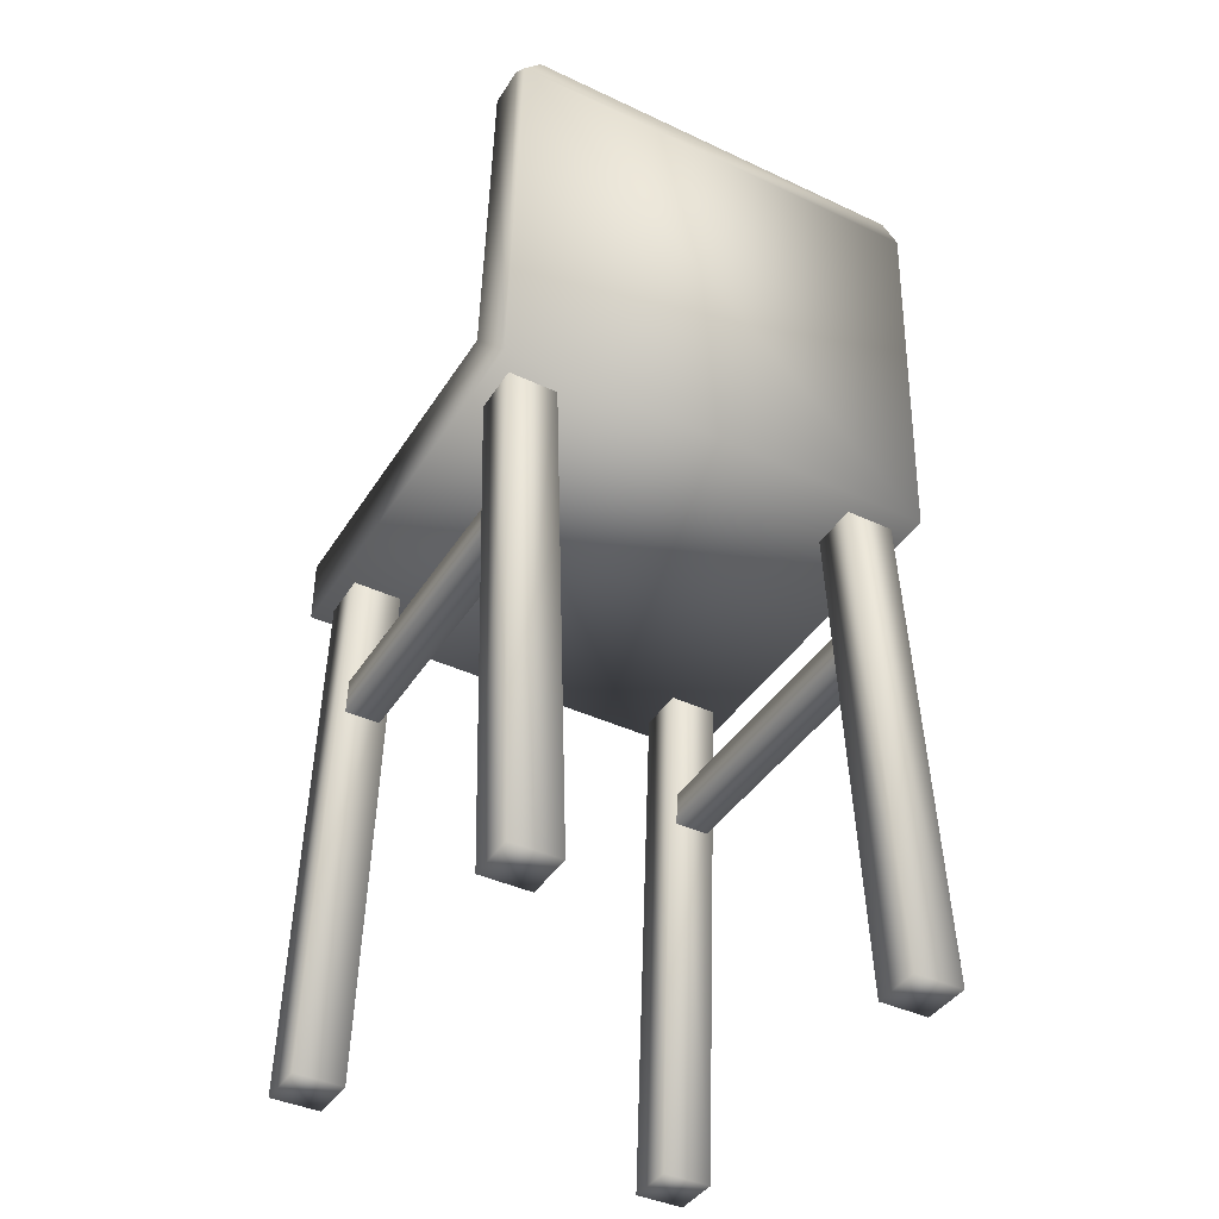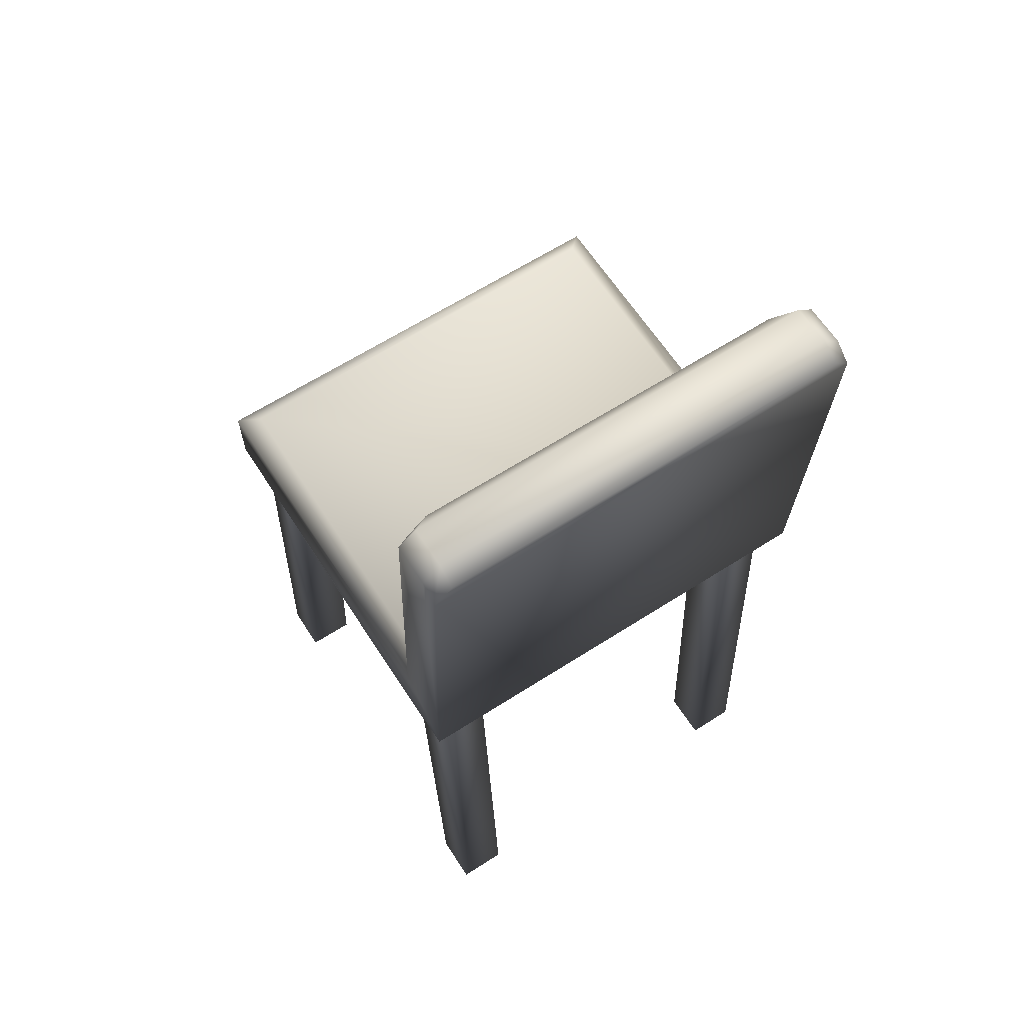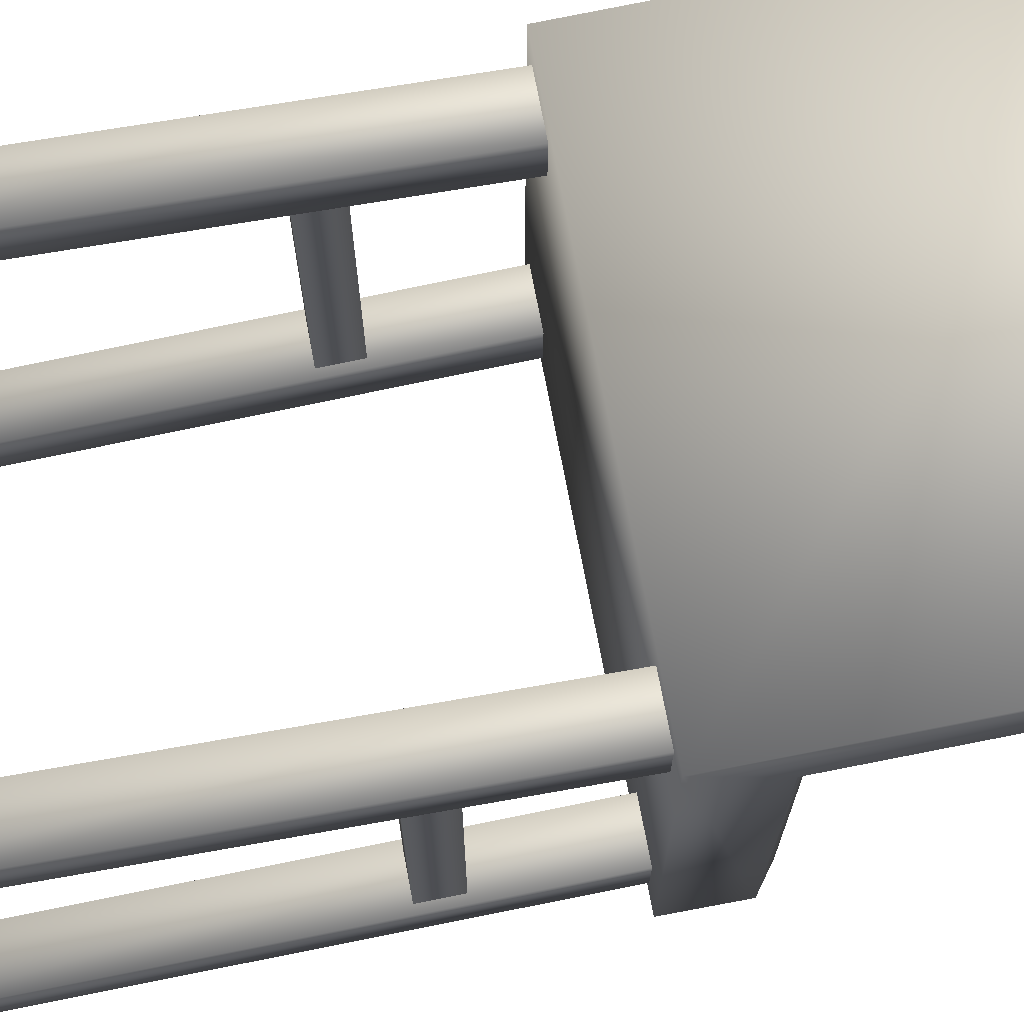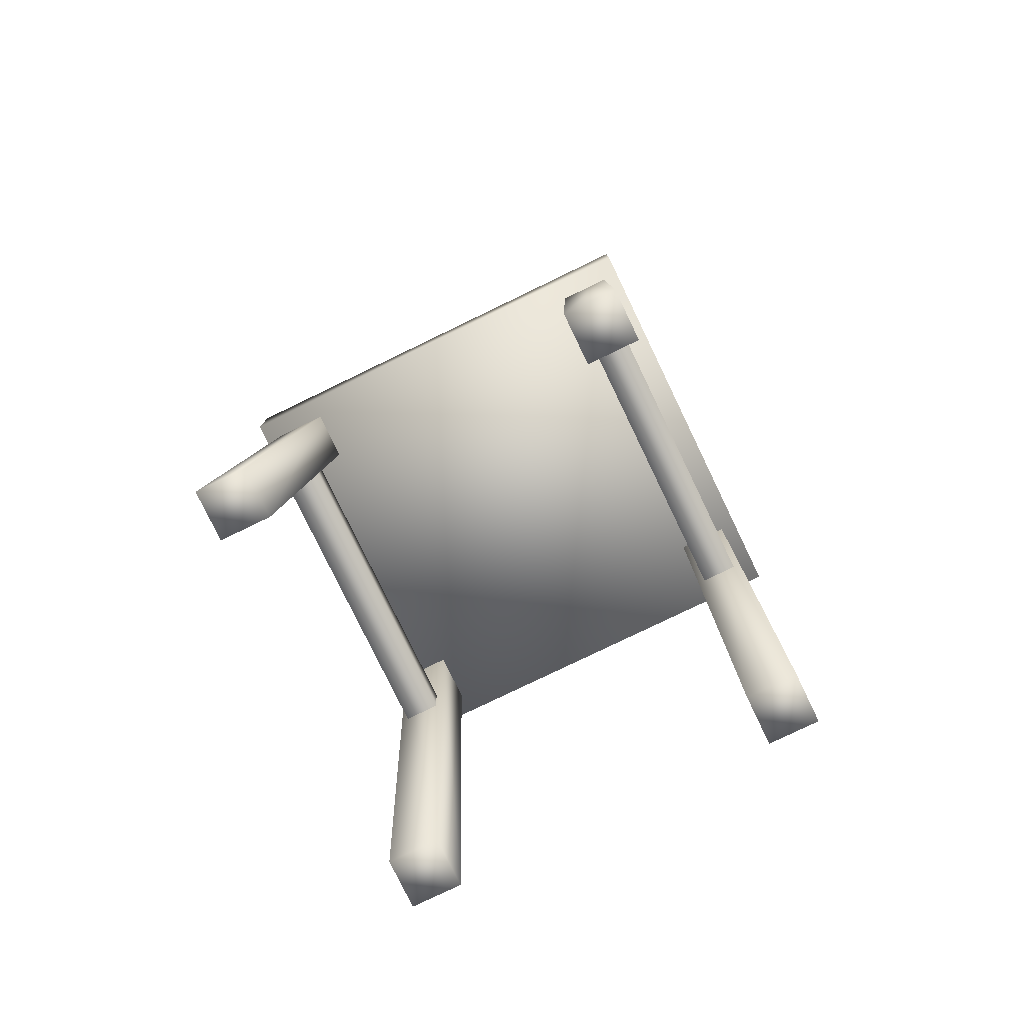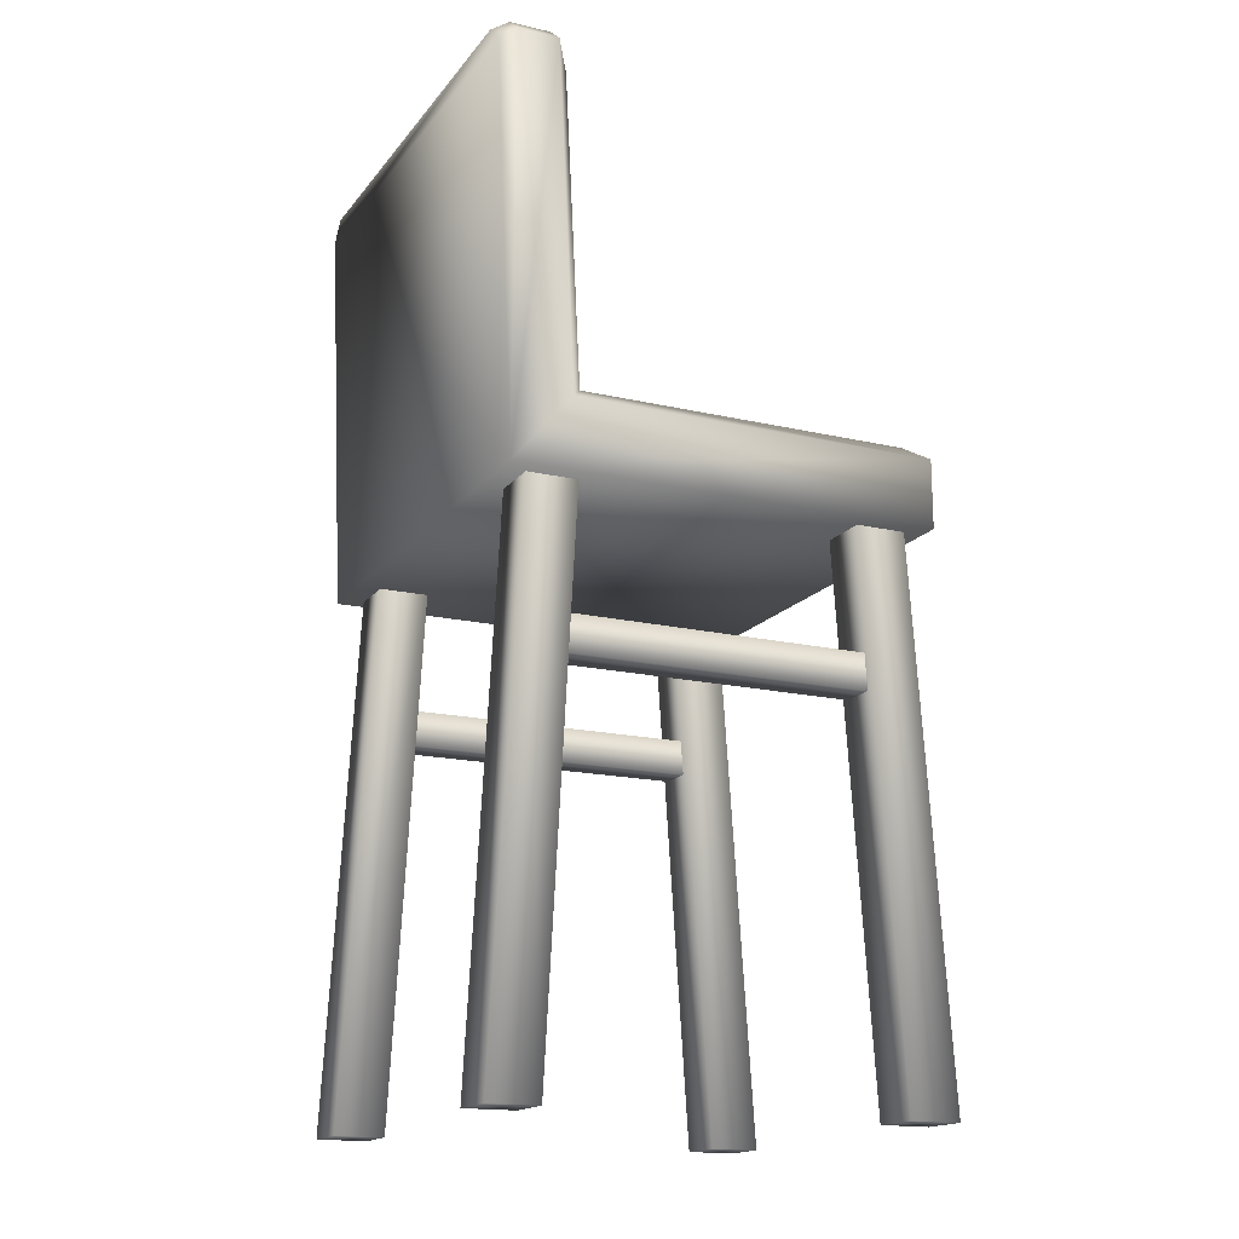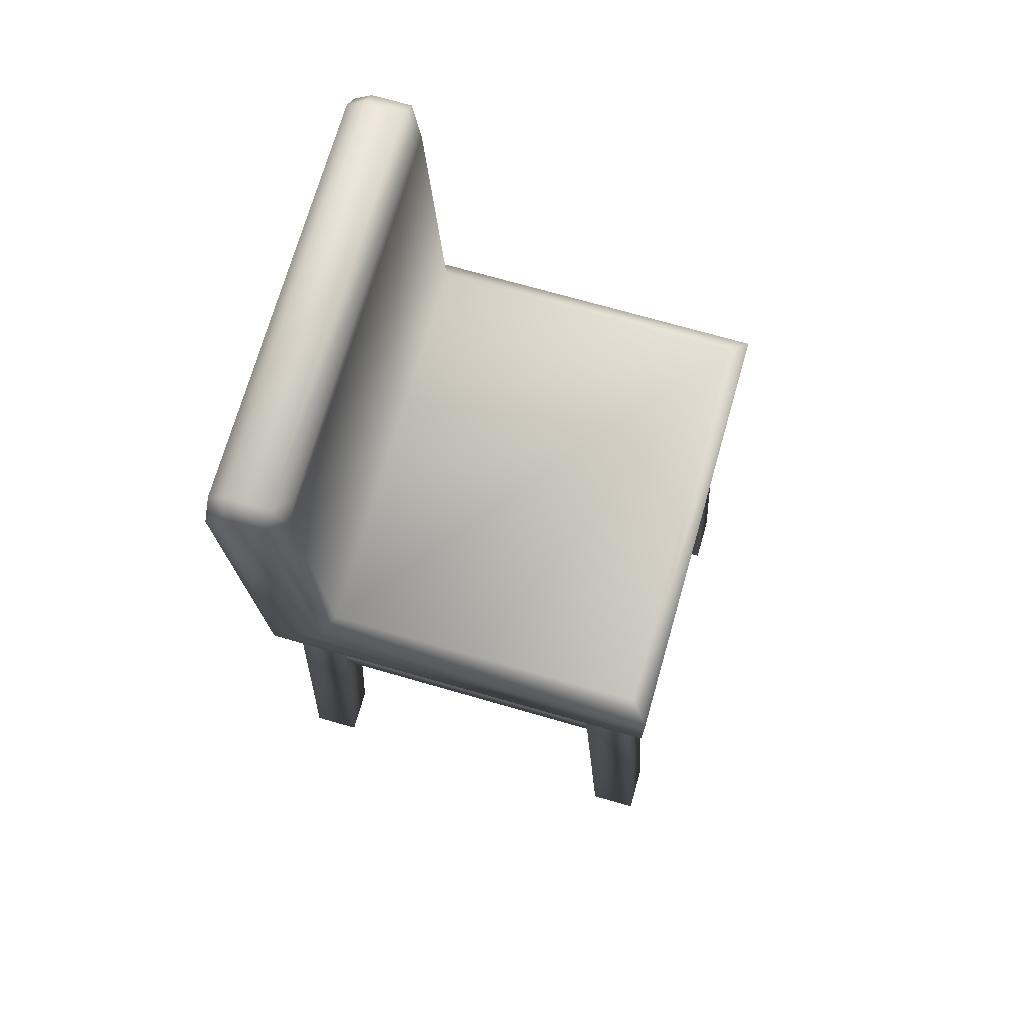
<metadata>
{"format":"obj","ext":"obj","renderer":"f3d","projection":"perspective","resolution":1024,"background":"white","views":[{"elev":-41.0,"azim":-29.7,"up":"+Y"},{"elev":63.8,"azim":-32.9,"up":"+Y"},{"elev":73.2,"azim":79.3,"up":"+Z"},{"elev":-78.8,"azim":-154.2,"up":"+Y"},{"elev":-16.8,"azim":64.8,"up":"+Y"},{"elev":71.9,"azim":106.0,"up":"+Y"}]}
</metadata>
<code>
g febg_coinrush_001_coin_chair_02
v 0.4664 1.095 0.4285
v 0.4664 1.095 -0.4347
v -0.4664 1.095 -0.4347
v -0.4664 1.095 0.4285
v 0.4664 1.095 0.4285
v 0.4664 1.235 -0.4347
v 0.4664 1.095 -0.4347
v 0.4664 1.235 0.3088
v 0.4664 1.942 0.3421
v 0.4664 1.942 0.4263
v 0.4664 1.911 0.4639
v 0.4664 1.095 -0.4347
v -0.4664 1.235 -0.4347
v -0.4664 1.095 -0.4347
v 0.4664 1.235 -0.4347
v 0.4262 1.266 -0.3945
v 0.4262 1.266 0.2793
v 0.4664 1.235 0.3088
v 0.4262 1.898 0.3107
v 0.4664 1.942 0.3421
v -0.4262 1.266 -0.3945
v -0.4664 1.235 0.3088
v -0.4664 1.095 -0.4347
v -0.4664 1.095 0.4285
v -0.4262 1.266 0.2793
v -0.4664 1.942 0.3421
v -0.4664 1.942 0.4263
v -0.4664 1.911 0.4639
v -0.4262 1.898 0.3107
v -0.389 1.935 0.3121
v -0.4291 1.975 0.3441
v -0.4664 1.942 0.4263
v -0.4291 1.975 0.4267
v -0.4664 1.911 0.4639
v 0.4291 1.975 0.3441
v 0.389 1.935 0.3121
v 0.4291 1.975 0.4267
v 0.4664 1.942 0.4263
v 0.4291 1.949 0.4656
v 0.4664 1.911 0.4639
v 0.4664 1.095 0.4285
v -0.4664 1.095 0.4285
v -0.4291 1.949 0.4656
v 0.324 0.002312 -0.4656
v 0.324 0.002312 -0.3633
v 0.4269 0.002312 -0.3633
v 0.4269 0.002312 -0.4656
v 0.4269 1.116 -0.3918
v 0.324 1.116 -0.3918
v 0.4269 1.116 -0.2895
v 0.4269 0.002312 -0.3633
v 0.324 1.116 -0.2895
v 0.324 0.002312 -0.3633
v 0.324 0.002312 -0.3633
v 0.324 0.002312 -0.4656
v 0.324 1.116 -0.3918
v 0.324 1.116 -0.2895
v 0.324 0.002312 0.34
v 0.324 0.002312 0.4423
v 0.4269 0.002312 0.4423
v 0.4269 0.002312 0.34
v 0.4269 1.116 0.2794
v 0.324 1.116 0.2794
v 0.4269 1.116 0.3816
v 0.4269 0.002312 0.4423
v 0.324 1.116 0.3816
v 0.324 0.002312 0.4423
v 0.324 0.002312 0.4423
v 0.324 0.002312 0.34
v 0.324 1.116 0.2794
v 0.324 1.116 0.3816
v 0.3389 0.7786 0.3042
v 0.4121 0.7785 -0.3171
v 0.3389 0.7785 -0.3171
v 0.4121 0.7786 0.3042
v 0.4121 0.8512 -0.3127
v 0.4121 0.8513 0.3002
v 0.3389 0.8512 -0.3127
v 0.3389 0.8513 0.3002
v 0.3389 0.8513 0.3002
v 0.3389 0.7786 0.3042
v 0.3389 0.7785 -0.3171
v 0.3389 0.8512 -0.3127
v -0.3302 0.002312 -0.4656
v -0.4331 0.002312 -0.3633
v -0.3302 0.002312 -0.3633
v -0.4331 0.002312 -0.4656
v -0.4331 1.116 -0.3918
v -0.3302 1.116 -0.3918
v -0.4331 1.116 -0.2895
v -0.4331 0.002312 -0.3633
v -0.3302 1.116 -0.2895
v -0.3302 0.002312 -0.3633
v -0.3302 0.002312 -0.3633
v -0.3302 1.116 -0.2895
v -0.3302 1.116 -0.3918
v -0.3302 0.002312 -0.4656
v -0.3302 0.002312 0.34
v -0.4331 0.002312 0.4423
v -0.3302 0.002312 0.4423
v -0.4331 0.002312 0.34
v -0.4331 1.116 0.2794
v -0.3302 1.116 0.2794
v -0.4331 1.116 0.3816
v -0.4331 0.002312 0.4423
v -0.3302 1.116 0.3816
v -0.3302 0.002312 0.4423
v -0.3302 0.002312 0.4423
v -0.3302 1.116 0.3816
v -0.3302 1.116 0.2794
v -0.3302 0.002312 0.34
v -0.345 0.7786 0.3042
v -0.345 0.7785 -0.3171
v -0.4182 0.7785 -0.3171
v -0.4182 0.7786 0.3042
v -0.4182 0.8512 -0.3127
v -0.4182 0.8513 0.3002
v -0.345 0.8512 -0.3127
v -0.345 0.8513 0.3002
v -0.345 0.8513 0.3002
v -0.345 0.8512 -0.3127
v -0.345 0.7785 -0.3171
v -0.345 0.7786 0.3042
g febg_coinrush_001_coin_chair_02_0
f 3 2 1
f 4 3 1
f 7 6 5
f 6 8 5
f 9 5 8
f 10 5 9
f 10 11 5
f 14 13 12
f 13 15 12
f 15 13 16
f 15 16 17
f 18 15 17
f 17 19 18
f 19 20 18
f 13 21 16
f 16 21 17
f 13 22 21
f 22 13 23
f 24 22 23
f 21 25 17
f 22 25 21
f 19 17 25
f 24 26 22
f 22 26 25
f 27 26 24
f 28 27 24
f 29 19 25
f 26 29 25
f 29 26 30
f 19 29 30
f 26 31 30
f 26 32 31
f 32 33 31
f 32 34 33
f 30 31 35
f 35 31 33
f 36 19 30
f 36 30 35
f 19 36 35
f 20 19 35
f 20 35 37
f 37 35 33
f 38 20 37
f 38 37 39
f 39 37 33
f 40 38 39
f 34 40 39
f 40 34 41
f 34 42 41
f 43 39 33
f 34 43 33
f 43 34 39
f 46 45 44
f 47 46 44
f 48 47 44
f 49 48 44
f 48 50 47
f 50 51 47
f 50 52 51
f 52 53 51
f 56 55 54
f 57 56 54
f 60 59 58
f 61 60 58
f 62 61 58
f 63 62 58
f 62 64 61
f 64 65 61
f 64 66 65
f 66 67 65
f 70 69 68
f 71 70 68
f 74 73 72
f 73 75 72
f 73 76 75
f 76 77 75
f 76 78 77
f 78 79 77
f 82 81 80
f 83 82 80
f 86 85 84
f 85 87 84
f 87 88 84
f 88 89 84
f 90 88 87
f 91 90 87
f 92 90 91
f 93 92 91
f 96 95 94
f 97 96 94
f 100 99 98
f 99 101 98
f 101 102 98
f 102 103 98
f 104 102 101
f 105 104 101
f 106 104 105
f 107 106 105
f 110 109 108
f 111 110 108
f 114 113 112
f 115 114 112
f 116 114 115
f 117 116 115
f 118 116 117
f 119 118 117
f 122 121 120
f 123 122 120

</code>
